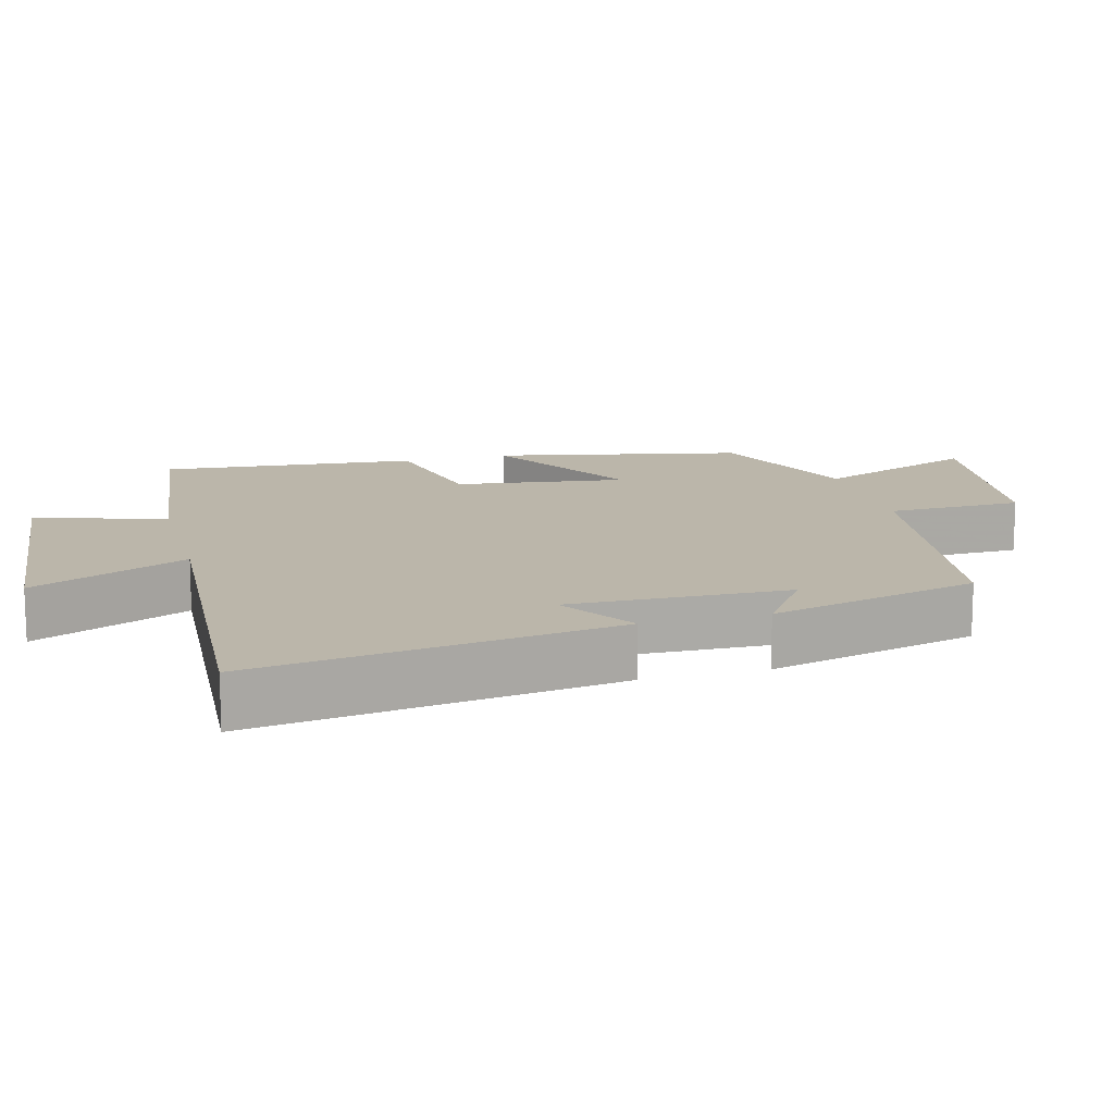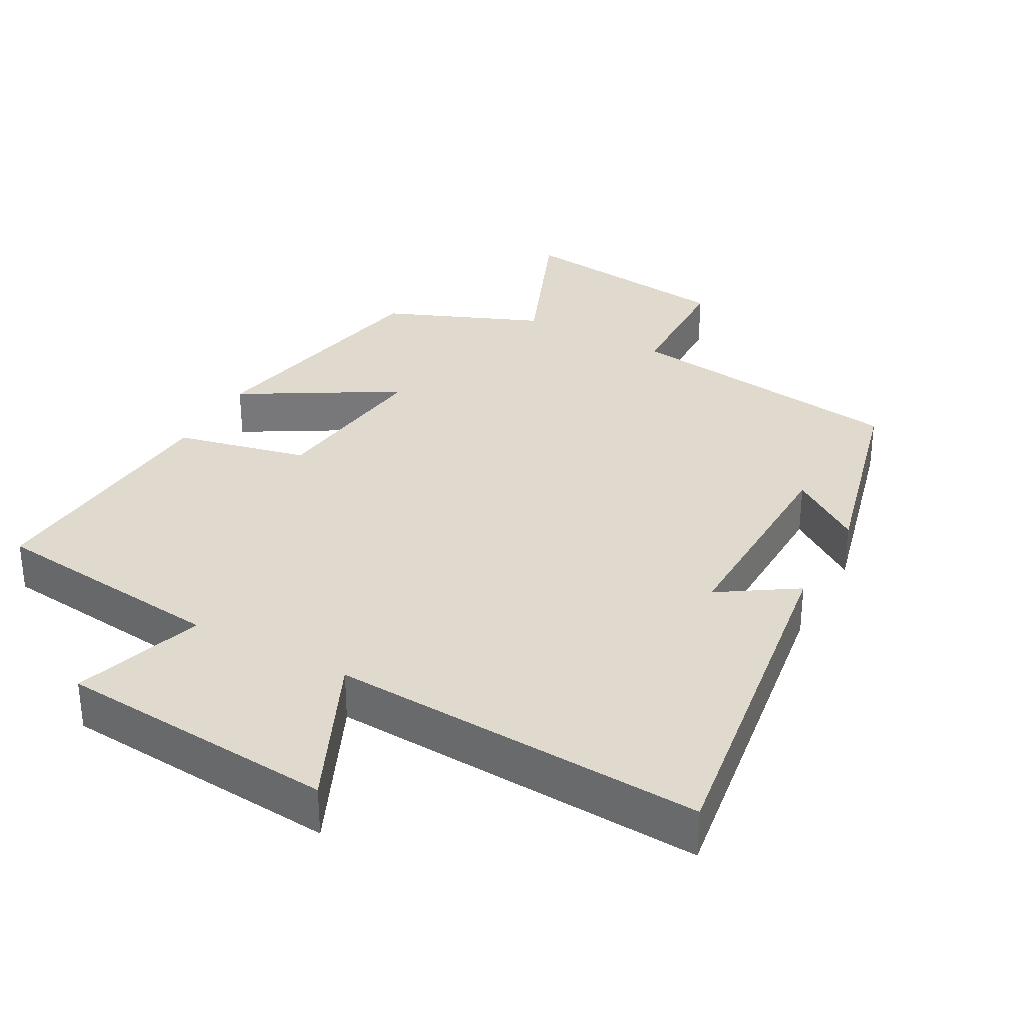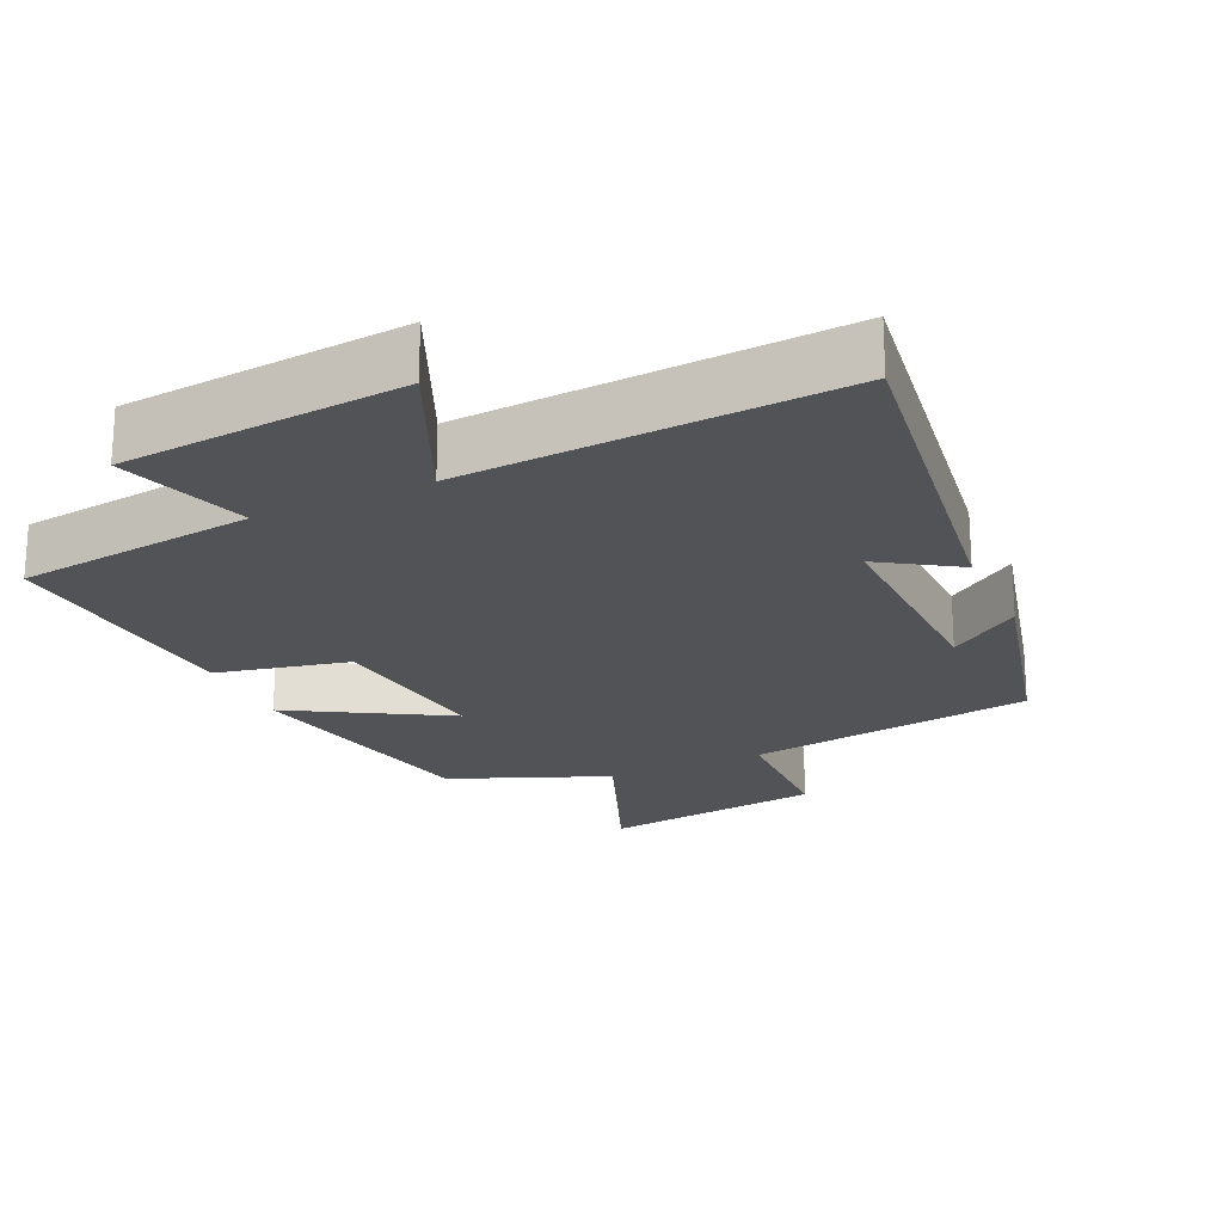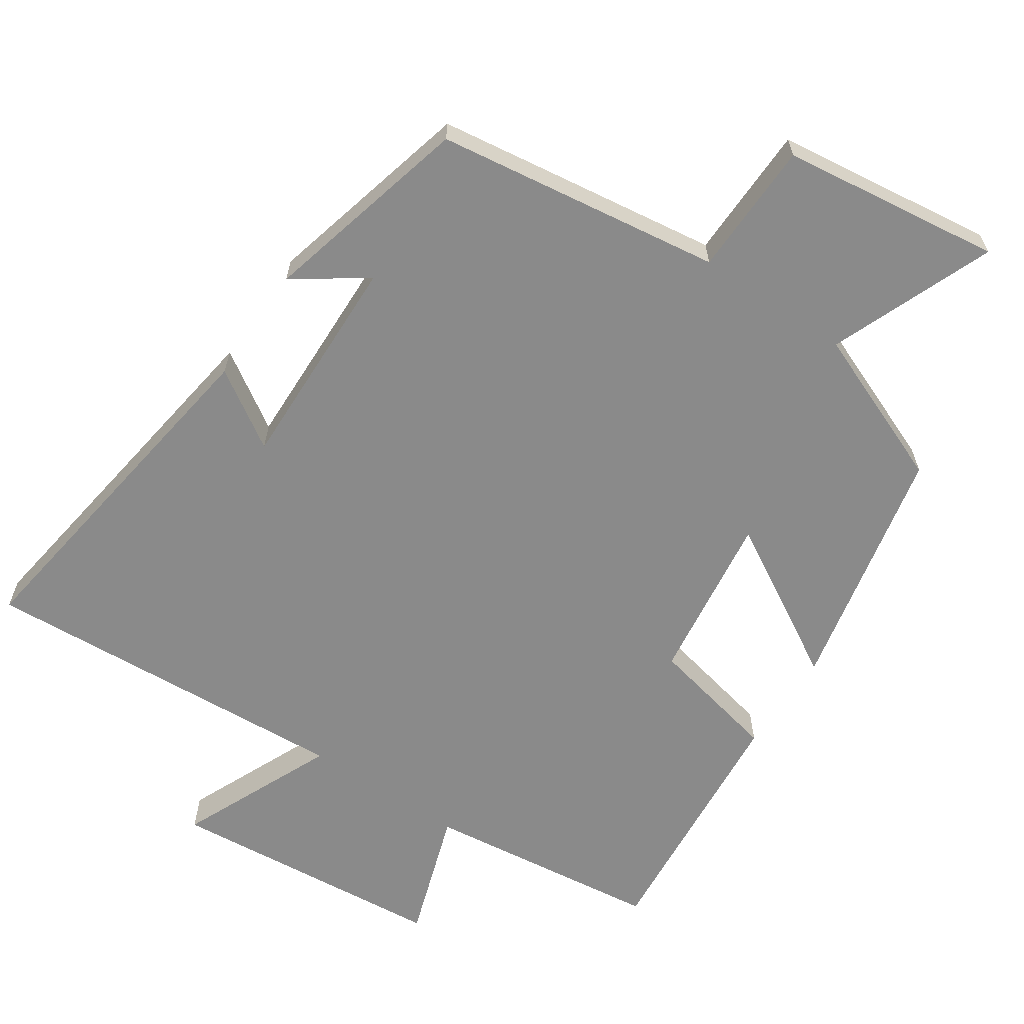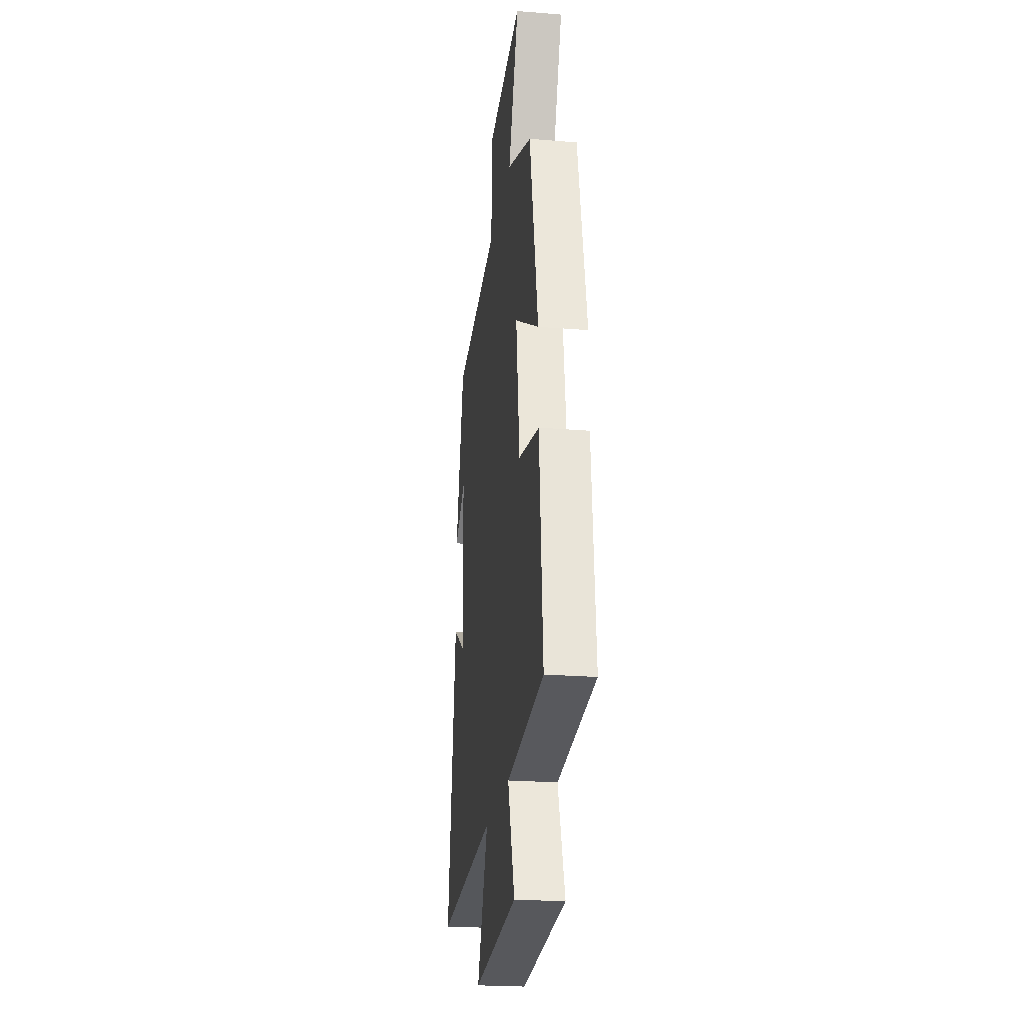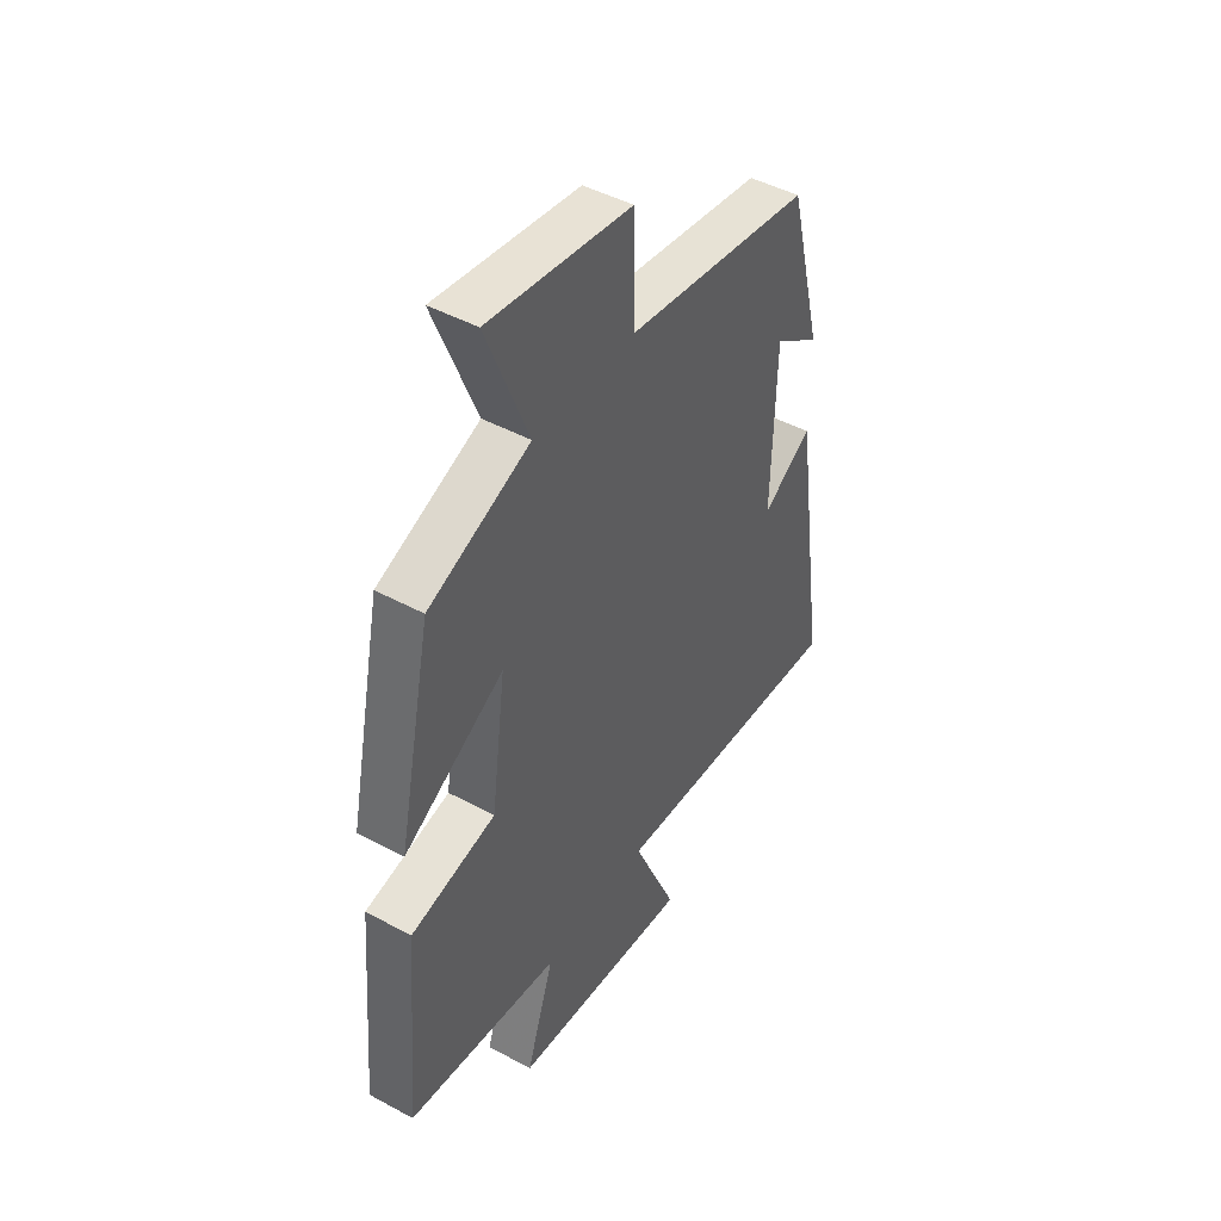
<metadata>
{"format":"obj","ext":"obj","renderer":"f3d","projection":"perspective","resolution":1024,"background":"white","views":[{"elev":14.0,"azim":-105.0,"up":"+Y"},{"elev":32.6,"azim":-151.6,"up":"+Y"},{"elev":-21.9,"azim":-155.3,"up":"+Y"},{"elev":-63.5,"azim":-33.9,"up":"+Y"},{"elev":-23.4,"azim":82.2,"up":"+Z"},{"elev":45.8,"azim":121.9,"up":"+Z"}]}
</metadata>
<code>
v 0.426 0.07 0.41
v 0.5 0.07 0.058
v 0.281 0.07 0.185
v 0.313 0.07 -0.055
v 0.5 0.07 -0.096
v 0.531 0.07 -0.459
v 0.195 0.07 -0.5
v 0.256 0.07 -0.684
v -0.14 0.07 -0.72
v -0.043 0.07 -0.5
v -0.574 0.07 -0.533
v -0.5 0.07 -0.023
v -0.391 0.07 -0.093
v -0.399 0.07 0.217
v -0.5 0.07 0.147
v -0.425 0.07 0.444
v -0.02 0.07 0.5
v -0.016 0.07 0.691
v 0.296 0.07 0.731
v 0.204 0.07 0.5
v 0.426 0 0.41
v 0.5 0 0.058
v 0.281 0 0.185
v 0.313 0 -0.055
v 0.5 0 -0.096
v 0.531 0 -0.459
v 0.195 0 -0.5
v 0.256 0 -0.684
v -0.14 0 -0.72
v -0.043 0 -0.5
v -0.574 0 -0.533
v -0.5 0 -0.023
v -0.391 0 -0.093
v -0.399 0 0.217
v -0.5 0 0.147
v -0.425 0 0.444
v -0.02 0 0.5
v -0.016 0 0.691
v 0.296 0 0.731
v 0.204 0 0.5
f 17 18 19 20
f 14 15 16 17
f 13 14 17 20
f 10 11 12 13
f 10 13 20
f 7 8 9 10
f 4 5 6 7
f 3 4 7 10
f 20 1 2 3
f 3 10 20
f 40 39 38 37
f 37 36 35 34
f 40 37 34 33
f 33 32 31 30
f 40 33 30
f 30 29 28 27
f 27 26 25 24
f 30 27 24 23
f 23 22 21 40
f 40 30 23
f 1 21 22 2
f 2 22 23 3
f 3 23 24 4
f 4 24 25 5
f 5 25 26 6
f 6 26 27 7
f 7 27 28 8
f 8 28 29 9
f 9 29 30 10
f 10 30 31 11
f 11 31 32 12
f 12 32 33 13
f 13 33 34 14
f 14 34 35 15
f 15 35 36 16
f 16 36 37 17
f 17 37 38 18
f 18 38 39 19
f 19 39 40 20
f 20 40 21 1

</code>
